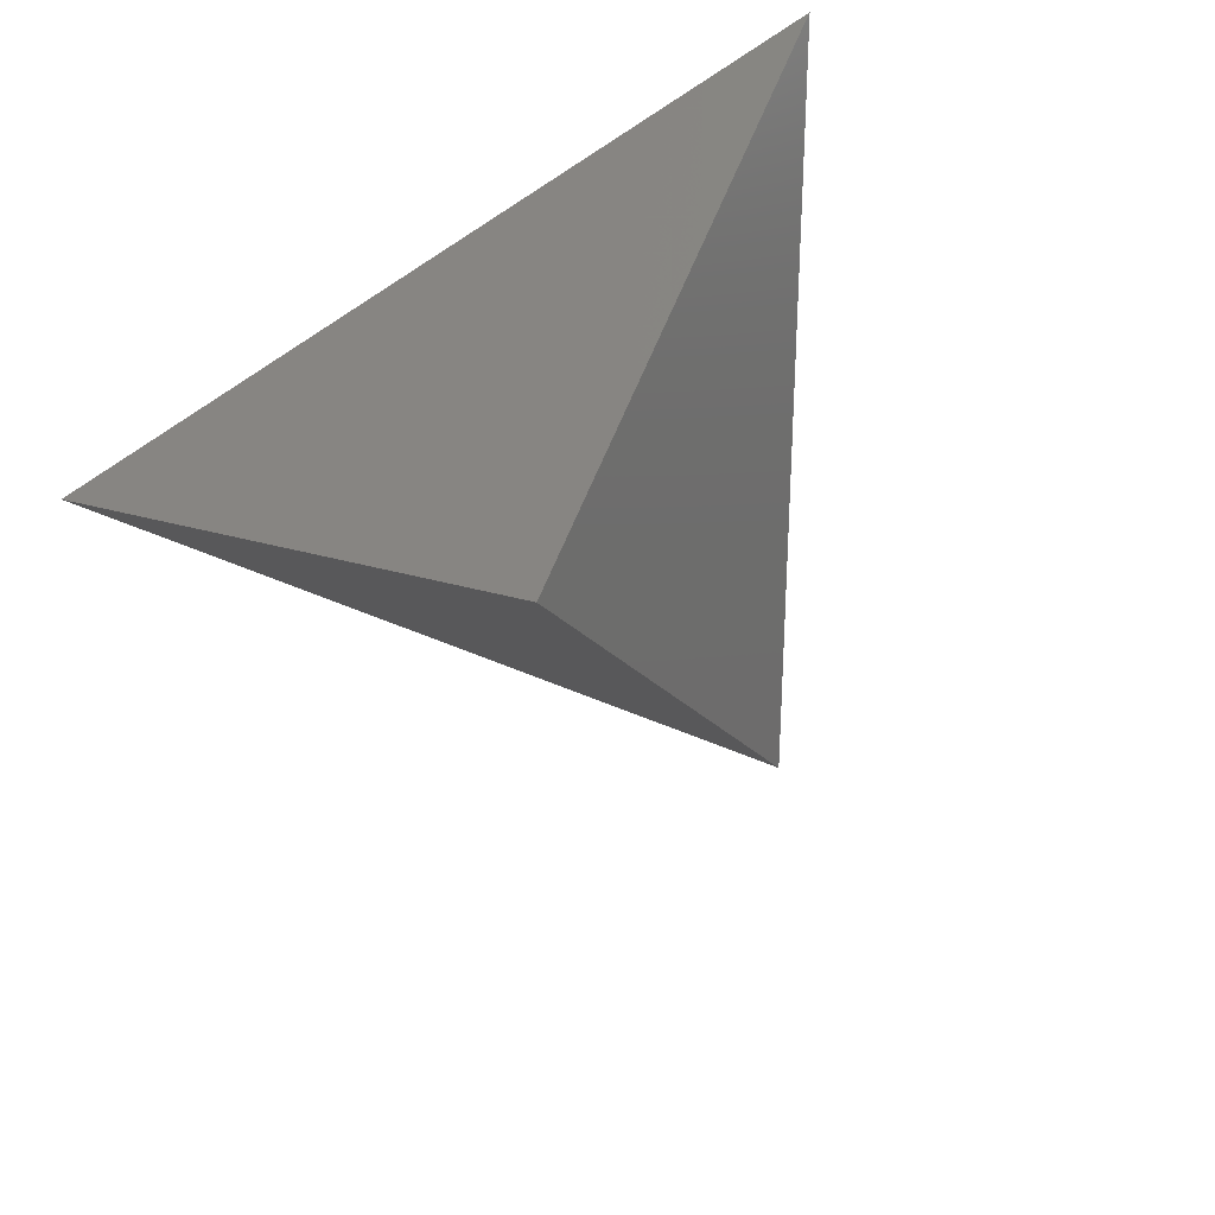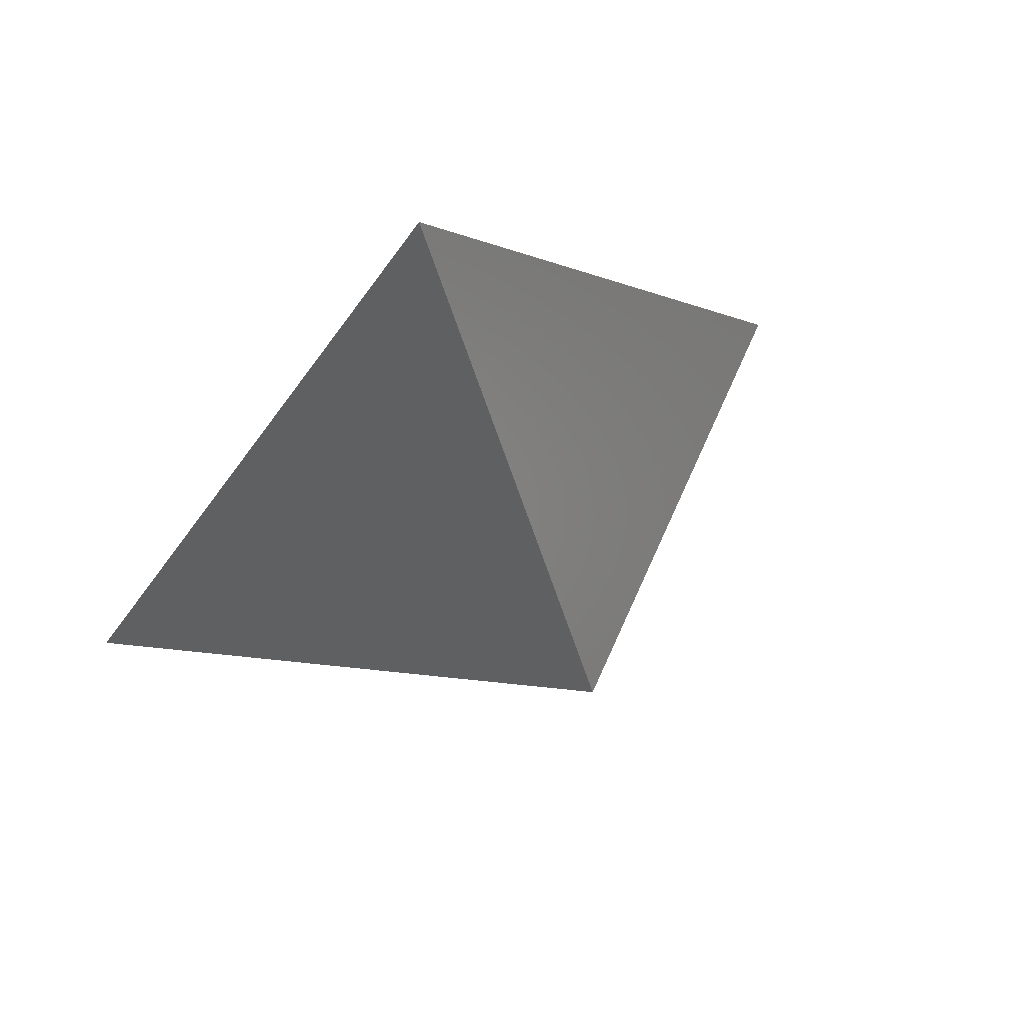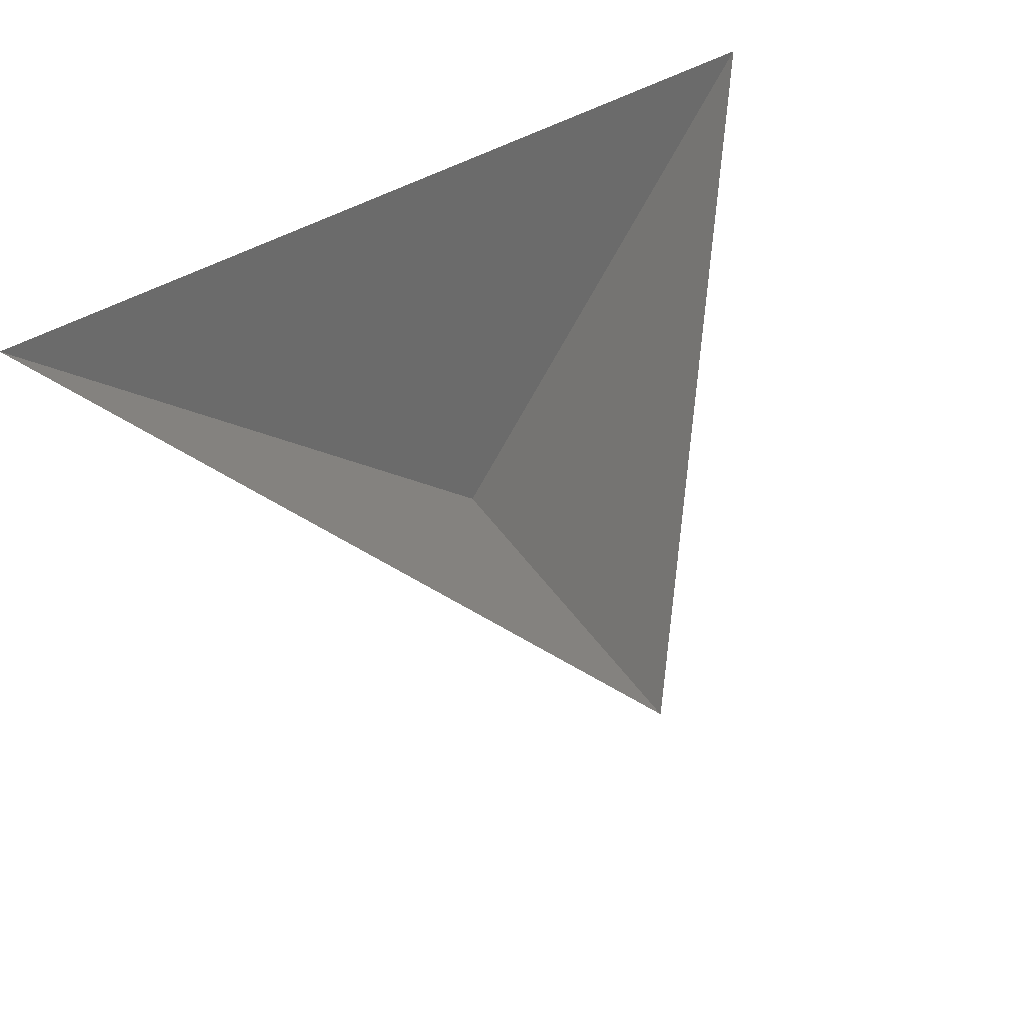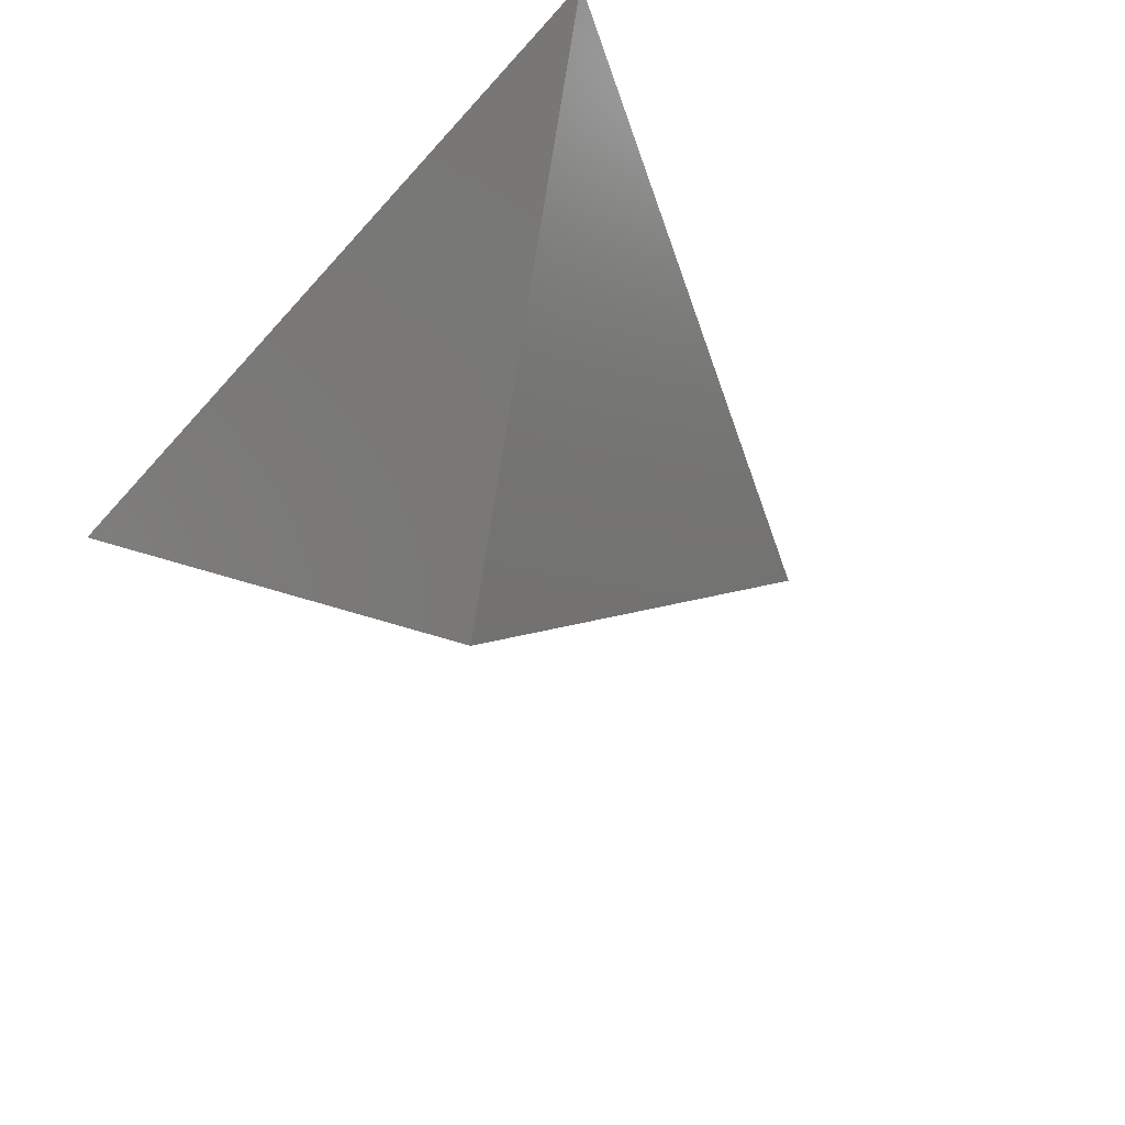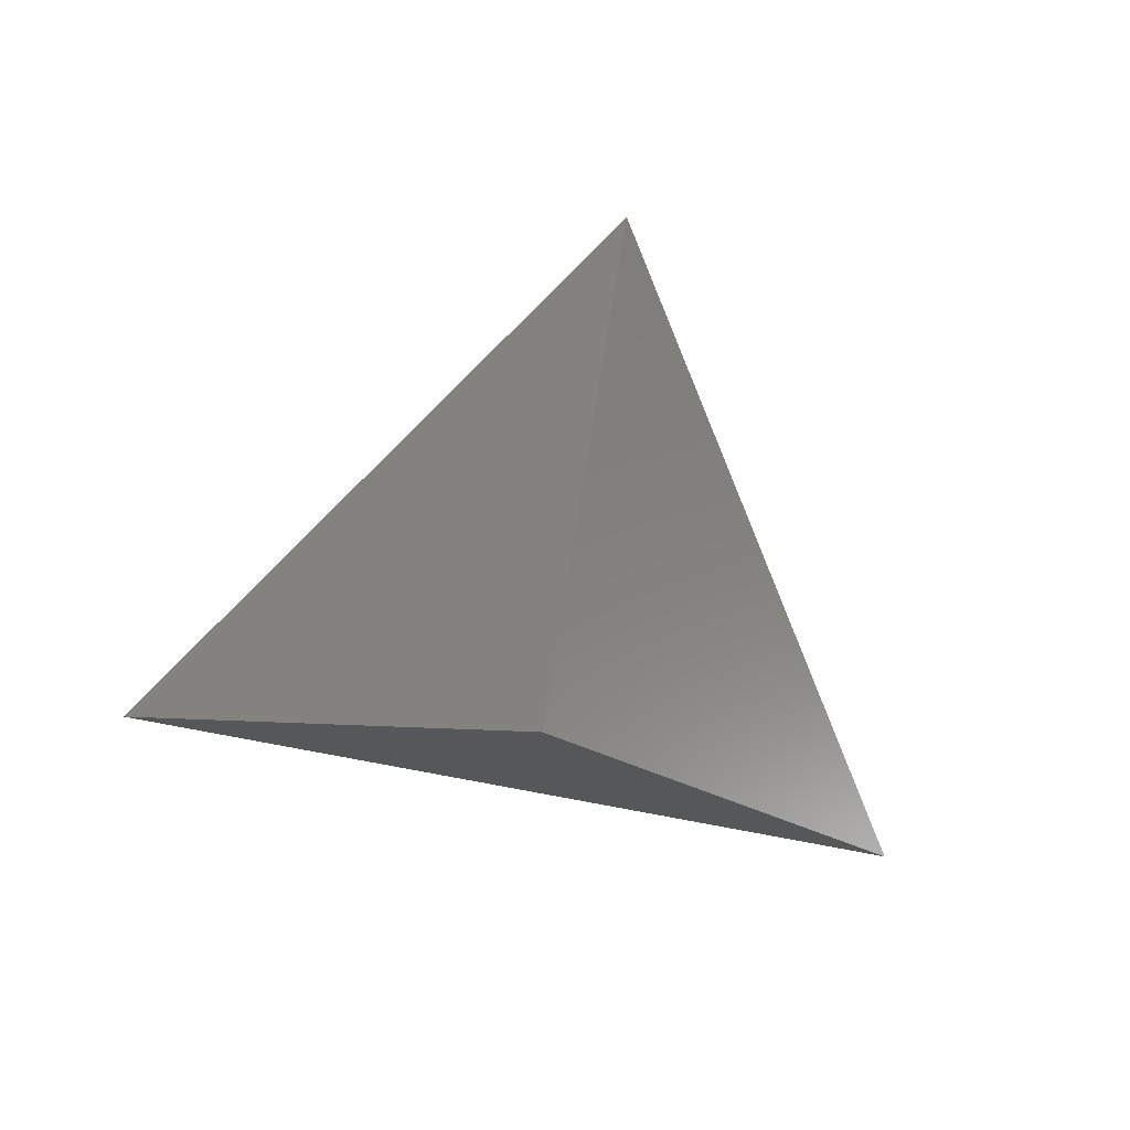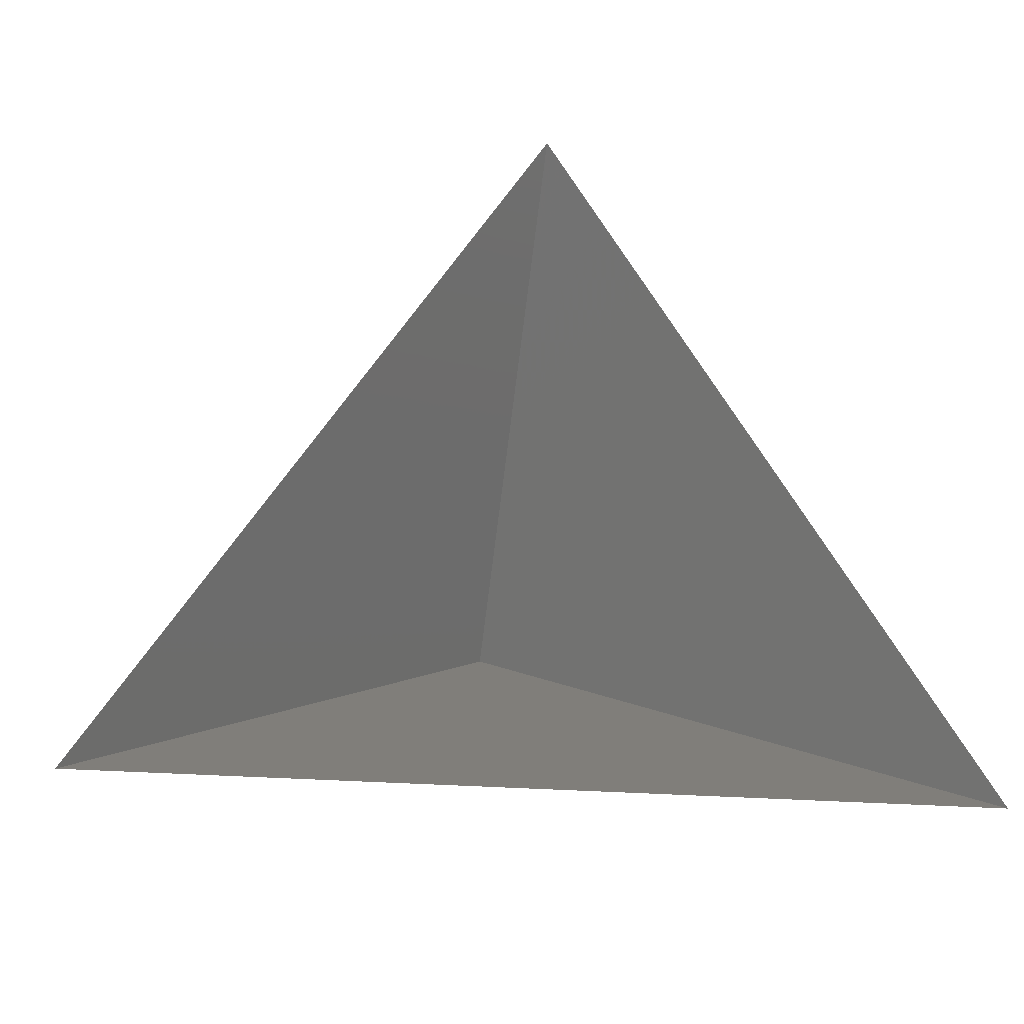
<metadata>
{"format":"stl","ext":"stl","renderer":"f3d","projection":"perspective","resolution":1024,"background":"white","views":[{"elev":-64.6,"azim":33.4,"up":"+Z"},{"elev":69.9,"azim":152.3,"up":"+Y"},{"elev":66.1,"azim":154.0,"up":"+Z"},{"elev":-46.0,"azim":51.4,"up":"+Z"},{"elev":-72.3,"azim":168.7,"up":"+Z"},{"elev":-19.5,"azim":-11.1,"up":"+Y"}]}
</metadata>
<code>
# stl→obj: 4 verts, 3 faces
v -5 -17 32.35
v 7 -17 32.35
v 1 -14 27.35
v 1 -8 32.35
f 1 2 3
f 2 4 3
f 4 1 3

</code>
